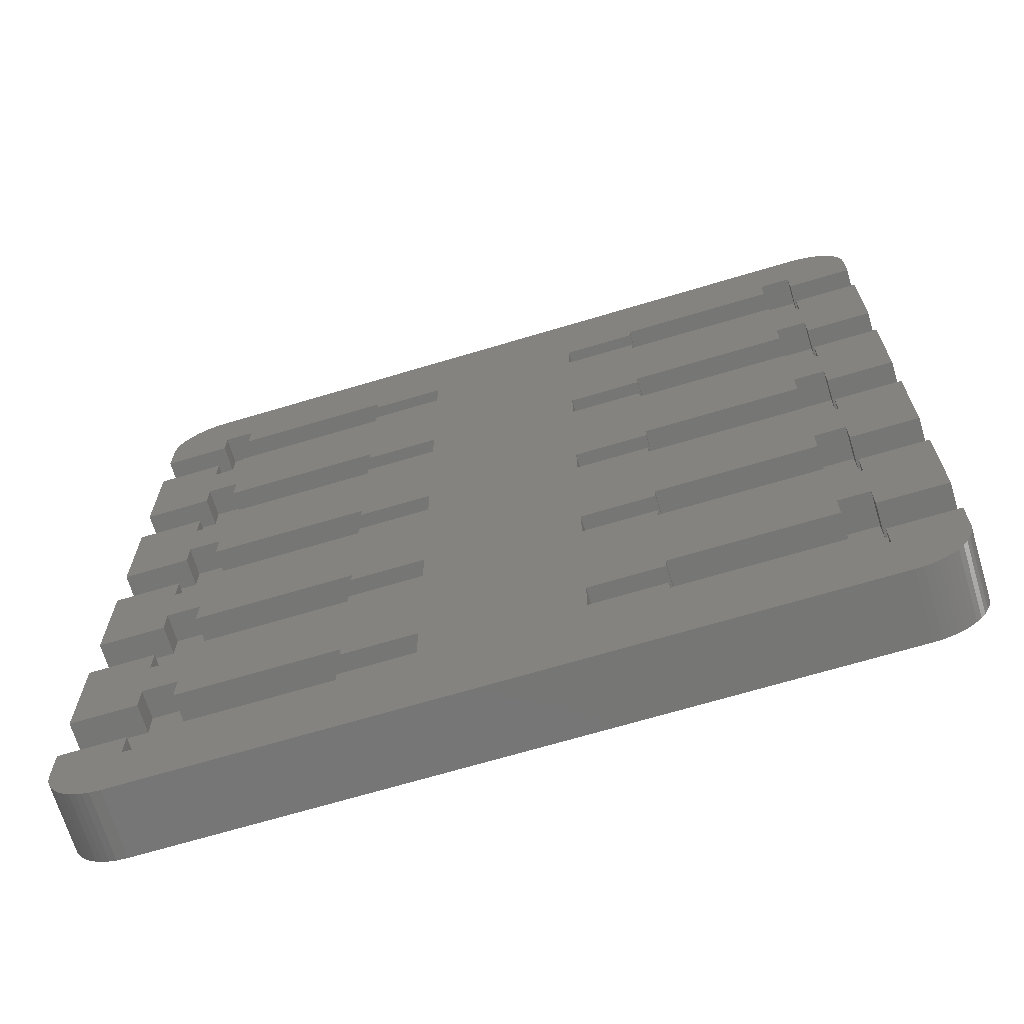
<metadata>
{"format":"stl","ext":"stl","renderer":"f3d","projection":"perspective","resolution":1024,"background":"white","views":[{"elev":-68.5,"azim":16.7,"up":"+Y"}]}
</metadata>
<code>
# stl→obj: 424 verts, 844 faces
v -36 36 -6
v -36 32.59 -2.54
v -36 36 0
v -36 27.41 -2.54
v -36 17.64 -2.54
v -36 27.41 0
v -36 12.36 -2.54
v -36 2.69 -2.54
v -36 12.36 0
v -36 -2.69 -2.54
v -36 -12.26 -2.54
v -36 -2.69 0
v -36 -36 -6
v -36 -17.74 -2.54
v -36 -27.21 -2.54
v -36 -17.74 0
v -36 -32.79 -2.54
v -36 -36 0
v -36 -32.79 0
v -36 32.59 0
v -36 17.64 0
v -36 2.69 0
v -36 -12.26 0
v -36 -27.21 0
v 36 -32.64 0
v 36 -36 0
v 36 -32.64 -3.04
v 36 -17.64 0
v 36 -27.36 0
v 36 -17.64 -2.94
v 36 -2.64 0
v 36 -12.36 0
v 36 -2.64 -2.84
v 36 12.36 0
v 36 2.64 0
v 36 12.36 -2.74
v 36 27.36 0
v 36 17.64 0
v 36 27.36 -2.64
v 36 32.64 -2.64
v 36 36 0
v 36 32.64 0
v 36 36 -6
v 36 17.64 -2.74
v 36 2.64 -2.84
v 36 -12.36 -2.94
v 36 -36 -6
v 36 -27.36 -3.04
v 31 -41 -6
v 35.91 -36.94 -6
v 35.76 -37.55 -6
v 35.52 -38.13 -6
v 35.96 36.63 -6
v 31 41 -6
v 35.84 37.24 -6
v 35.22 -38.68 -6
v 35.65 37.84 -6
v 34.85 -39.19 -6
v 35.38 38.41 -6
v 34.42 -39.64 -6
v 35.05 38.94 -6
v 33.94 -40.05 -6
v 34.64 39.42 -6
v 33.41 -40.38 -6
v 34.19 39.85 -6
v 32.84 -40.65 -6
v 33.68 40.22 -6
v 32.24 -40.84 -6
v 33.13 40.52 -6
v 31.63 -40.96 -6
v 32.55 40.76 -6
v 31.94 40.91 -6
v -31 -41 -6
v -31 41 -6
v -31.94 -40.91 -6
v -32.55 -40.76 -6
v -31.63 40.96 -6
v -33.13 -40.52 -6
v -32.24 40.84 -6
v -33.68 -40.22 -6
v -32.84 40.65 -6
v -34.19 -39.85 -6
v -33.41 40.38 -6
v -34.64 -39.42 -6
v -33.94 40.05 -6
v -35.05 -38.94 -6
v -34.42 39.64 -6
v -35.38 -38.41 -6
v -34.85 39.19 -6
v -35.65 -37.84 -6
v -35.22 38.68 -6
v -35.84 -37.24 -6
v -35.52 38.13 -6
v -35.96 -36.63 -6
v -35.76 37.55 -6
v -35.91 36.94 -6
v 13.36 -31.64 0
v 6.9 -31.64 0
v 13.36 -32.64 0
v 27.36 -32.64 0
v 27.36 -35.18 0
v 30.1 -35.18 0
v 35.91 -36.94 0
v 35.76 -37.55 0
v 35.52 -38.13 0
v 35.22 -38.68 0
v 34.85 -39.19 0
v 34.42 -39.64 0
v 33.94 -40.05 0
v 33.41 -40.38 0
v 32.84 -40.65 0
v 32.24 -40.84 0
v 31.63 -40.96 0
v 30.1 -32.64 0
v 31 -41 0
v -6.75 -31.79 0
v -6.75 -28.21 0
v -13.21 -32.79 0
v -13.21 -31.79 0
v -31 -41 0
v -27.21 -35.33 0
v -27.21 -32.79 0
v -30.25 -35.33 0
v -30.25 -32.79 0
v -31.94 -40.91 0
v -32.55 -40.76 0
v -33.13 -40.52 0
v -33.68 -40.22 0
v -34.19 -39.85 0
v -34.64 -39.42 0
v -35.05 -38.94 0
v -35.38 -38.41 0
v -35.65 -37.84 0
v -35.84 -37.24 0
v -35.96 -36.63 0
v -30.2 -20.28 0
v -30.2 -17.74 0
v -30.25 -24.67 0
v -30.25 -27.21 0
v -30.15 -5.23 0
v -30.15 -2.69 0
v -30.2 -9.72 0
v -30.2 -12.26 0
v -30.1 9.82 0
v -30.1 12.36 0
v -30.15 5.23 0
v -30.15 2.69 0
v -30.05 24.87 0
v -30.05 27.41 0
v -30.1 20.18 0
v -30.1 17.64 0
v -27.41 24.87 0
v -13.41 27.41 0
v -27.41 27.41 0
v -27.36 20.18 0
v -27.36 9.82 0
v -13.36 12.36 0
v -27.36 12.36 0
v -27.31 5.23 0
v -27.31 -5.23 0
v -13.31 -2.69 0
v -27.31 -2.69 0
v -27.26 -9.72 0
v -27.26 -20.28 0
v -13.26 -17.74 0
v -27.26 -17.74 0
v -27.21 -24.67 0
v -6.95 28.41 0
v -13.41 28.41 0
v -13.36 17.64 0
v -27.36 17.64 0
v -6.9 13.36 0
v -13.36 13.36 0
v -13.31 2.69 0
v -27.31 2.69 0
v -6.85 -1.69 0
v -13.31 -1.69 0
v -13.26 -12.26 0
v -27.26 -12.26 0
v -6.8 -16.74 0
v -13.26 -16.74 0
v -13.21 -27.21 0
v -27.21 -27.21 0
v 31 41 0
v 27.36 35.18 0
v 30.1 35.18 0
v 13.36 32.64 0
v 27.36 32.64 0
v 6.9 31.64 0
v 13.36 31.64 0
v 6.9 28.36 0
v 6.9 16.64 0
v -6.9 16.64 0
v 6.9 13.36 0
v -6.85 1.69 0
v 6.9 1.64 0
v 6.9 -1.64 0
v 6.9 -13.36 0
v -6.8 -13.26 0
v 6.9 -16.64 0
v 6.9 -28.36 0
v -6.95 31.59 0
v -31 41 0
v -13.41 32.59 0
v -27.41 35.13 0
v -30.05 35.13 0
v -31.63 40.96 0
v -32.24 40.84 0
v -32.84 40.65 0
v -33.41 40.38 0
v -33.94 40.05 0
v -34.42 39.64 0
v -34.85 39.19 0
v -35.22 38.68 0
v -35.52 38.13 0
v -35.76 37.55 0
v -35.91 36.94 0
v -30.05 32.59 0
v 35.96 36.63 0
v 35.84 37.24 0
v 35.65 37.84 0
v 35.38 38.41 0
v 35.05 38.94 0
v 34.64 39.42 0
v 34.19 39.85 0
v 33.68 40.22 0
v 33.13 40.52 0
v 32.55 40.76 0
v 31.94 40.91 0
v 30.1 32.64 0
v 13.36 27.36 0
v 13.36 28.36 0
v 13.36 17.64 0
v 13.36 16.64 0
v 27.36 24.82 0
v 27.36 27.36 0
v 27.36 20.18 0
v 27.36 17.64 0
v 30.1 20.18 0
v 30.1 24.82 0
v 30.1 27.36 0
v 30.1 17.64 0
v 13.36 12.36 0
v 13.36 13.36 0
v 13.36 2.64 0
v 13.36 1.64 0
v 27.36 9.82 0
v 27.36 12.36 0
v 27.36 5.18 0
v 27.36 2.64 0
v 30.1 5.18 0
v 30.1 9.82 0
v 30.1 12.36 0
v 30.1 2.64 0
v 13.36 -2.64 0
v 13.36 -1.64 0
v 13.36 -12.36 0
v 13.36 -13.36 0
v 27.36 -5.18 0
v 27.36 -2.64 0
v 27.36 -9.82 0
v 27.36 -12.36 0
v 30.1 -9.82 0
v 30.1 -5.18 0
v 30.1 -2.64 0
v 30.1 -12.36 0
v 13.36 -17.64 0
v 13.36 -16.64 0
v 13.36 -27.36 0
v 13.36 -28.36 0
v 27.36 -20.18 0
v 27.36 -17.64 0
v 27.36 -24.82 0
v 27.36 -27.36 0
v 30.1 -24.82 0
v 30.1 -20.18 0
v 30.1 -17.64 0
v 30.1 -27.36 0
v -13.21 -28.21 0
v -13.26 -13.26 0
v -13.31 1.69 0
v -13.36 16.64 0
v -13.41 31.59 0
v -27.41 32.59 0
v -30.05 27.41 -2.54
v -30.05 32.59 -2.54
v -27.41 32.59 -2.54
v -27.41 35.13 -2.54
v -27.41 27.41 -2.54
v -30.05 35.13 -2.54
v -27.41 24.87 -2.54
v -30.05 24.87 -2.54
v -13.41 31.59 -2.54
v -13.41 32.59 -2.54
v -13.41 28.41 -2.54
v -13.41 27.41 -2.54
v -6.95 28.41 -2.54
v -6.95 31.59 -2.54
v -30.1 12.36 -2.54
v -30.1 17.64 -2.54
v -27.36 17.64 -2.54
v -27.36 20.18 -2.54
v -27.36 12.36 -2.54
v -30.1 20.18 -2.54
v -27.36 9.82 -2.54
v -30.1 9.82 -2.54
v -13.36 16.64 -2.54
v -13.36 17.64 -2.54
v -13.36 13.36 -2.54
v -13.36 12.36 -2.54
v -6.9 13.36 -2.54
v -6.9 16.64 -2.54
v -30.15 -2.69 -2.54
v -30.15 2.69 -2.54
v -27.31 2.69 -2.54
v -27.31 5.23 -2.54
v -27.31 -2.69 -2.54
v -30.15 5.23 -2.54
v -27.31 -5.23 -2.54
v -30.15 -5.23 -2.54
v -13.31 1.69 -2.54
v -13.31 2.69 -2.54
v -13.31 -1.69 -2.54
v -13.31 -2.69 -2.54
v -6.85 -1.69 -2.54
v -6.85 1.69 -2.54
v -30.2 -17.74 -2.54
v -30.2 -12.26 -2.54
v -27.26 -12.26 -2.54
v -27.26 -9.72 -2.54
v -27.26 -17.74 -2.54
v -30.2 -9.72 -2.54
v -27.26 -20.28 -2.54
v -30.2 -20.28 -2.54
v -13.26 -13.26 -2.54
v -13.26 -12.26 -2.54
v -13.26 -16.74 -2.54
v -13.26 -17.74 -2.54
v -6.8 -16.74 -2.54
v -6.8 -13.26 -2.54
v -30.25 -32.79 -2.54
v -30.25 -27.21 -2.54
v -27.21 -27.21 -2.54
v -27.21 -24.67 -2.54
v -27.21 -32.79 -2.54
v -30.25 -24.67 -2.54
v -27.21 -35.33 -2.54
v -30.25 -35.33 -2.54
v -13.21 -28.21 -2.54
v -13.21 -27.21 -2.54
v -13.21 -31.79 -2.54
v -13.21 -32.79 -2.54
v -6.75 -31.79 -2.54
v -6.75 -28.21 -2.54
v 6.9 31.64 -2.64
v 13.36 28.36 -2.64
v 13.36 31.64 -2.64
v 6.9 28.36 -2.64
v 27.36 32.64 -2.64
v 13.36 32.64 -2.64
v 27.36 27.36 -2.64
v 13.36 27.36 -2.64
v 30.1 32.64 -2.64
v 30.1 35.18 -2.64
v 30.1 27.36 -2.64
v 27.36 35.18 -2.64
v 30.1 24.82 -2.64
v 27.36 24.82 -2.64
v 6.9 16.64 -2.74
v 13.36 13.36 -2.74
v 13.36 16.64 -2.74
v 6.9 13.36 -2.74
v 27.36 17.64 -2.74
v 13.36 17.64 -2.74
v 27.36 12.36 -2.74
v 13.36 12.36 -2.74
v 30.1 17.64 -2.74
v 30.1 20.18 -2.74
v 30.1 12.36 -2.74
v 27.36 20.18 -2.74
v 30.1 9.82 -2.74
v 27.36 9.82 -2.74
v 6.9 1.64 -2.84
v 13.36 -1.64 -2.84
v 13.36 1.64 -2.84
v 6.9 -1.64 -2.84
v 27.36 2.64 -2.84
v 13.36 2.64 -2.84
v 27.36 -2.64 -2.84
v 13.36 -2.64 -2.84
v 30.1 2.64 -2.84
v 30.1 5.18 -2.84
v 30.1 -2.64 -2.84
v 27.36 5.18 -2.84
v 30.1 -5.18 -2.84
v 27.36 -5.18 -2.84
v 6.9 -13.36 -2.94
v 13.36 -16.64 -2.94
v 13.36 -13.36 -2.94
v 6.9 -16.64 -2.94
v 27.36 -12.36 -2.94
v 13.36 -12.36 -2.94
v 27.36 -17.64 -2.94
v 13.36 -17.64 -2.94
v 30.1 -12.36 -2.94
v 30.1 -9.82 -2.94
v 30.1 -17.64 -2.94
v 27.36 -9.82 -2.94
v 30.1 -20.18 -2.94
v 27.36 -20.18 -2.94
v 6.9 -28.36 -3.04
v 13.36 -31.64 -3.04
v 13.36 -28.36 -3.04
v 6.9 -31.64 -3.04
v 27.36 -27.36 -3.04
v 13.36 -27.36 -3.04
v 27.36 -32.64 -3.04
v 13.36 -32.64 -3.04
v 30.1 -27.36 -3.04
v 30.1 -24.82 -3.04
v 30.1 -32.64 -3.04
v 27.36 -24.82 -3.04
v 30.1 -35.18 -3.04
v 27.36 -35.18 -3.04
f 1 2 3
f 1 4 2
f 4 5 6
f 1 5 4
f 1 7 5
f 7 8 9
f 1 8 7
f 1 10 8
f 10 11 12
f 13 10 1
f 10 13 11
f 14 15 16
f 11 13 14
f 14 13 15
f 15 13 17
f 18 17 13
f 17 18 19
f 3 2 20
f 6 5 21
f 9 8 22
f 12 11 23
f 16 15 24
f 25 26 27
f 28 29 30
f 31 32 33
f 34 35 36
f 37 38 39
f 40 41 42
f 41 40 43
f 39 43 40
f 44 39 38
f 39 44 43
f 36 43 44
f 45 36 35
f 45 43 36
f 33 43 45
f 46 33 32
f 47 33 46
f 47 46 30
f 48 30 29
f 47 30 48
f 47 48 27
f 33 47 43
f 47 27 26
f 13 43 47
f 49 47 50
f 13 47 49
f 49 50 51
f 1 43 13
f 49 51 52
f 53 54 55
f 49 52 56
f 55 54 57
f 49 56 58
f 57 54 59
f 49 58 60
f 59 54 61
f 49 60 62
f 61 54 63
f 49 62 64
f 63 54 65
f 49 64 66
f 65 54 67
f 49 66 68
f 67 54 69
f 49 68 70
f 69 54 71
f 71 54 72
f 13 49 73
f 54 43 1
f 54 1 74
f 13 73 75
f 43 54 53
f 13 75 76
f 74 1 77
f 13 76 78
f 77 1 79
f 13 78 80
f 79 1 81
f 13 80 82
f 81 1 83
f 13 82 84
f 83 1 85
f 13 84 86
f 85 1 87
f 13 86 88
f 87 1 89
f 13 88 90
f 89 1 91
f 13 90 92
f 91 1 93
f 13 92 94
f 93 1 95
f 95 1 96
f 97 98 99
f 100 99 101
f 102 26 25
f 26 102 103
f 103 102 104
f 104 102 105
f 105 102 106
f 106 102 107
f 107 102 108
f 108 102 109
f 109 102 110
f 110 102 111
f 111 102 112
f 112 102 113
f 102 25 114
f 113 102 115
f 101 115 102
f 99 115 101
f 98 115 99
f 116 98 117
f 98 116 115
f 118 116 119
f 120 116 118
f 121 118 122
f 120 118 121
f 120 121 123
f 116 120 115
f 19 123 124
f 123 125 120
f 123 126 125
f 123 127 126
f 123 128 127
f 123 129 128
f 123 130 129
f 123 131 130
f 123 132 131
f 123 133 132
f 123 134 133
f 123 135 134
f 123 19 18
f 123 18 135
f 16 136 137
f 136 16 138
f 24 138 16
f 138 24 139
f 12 140 141
f 140 12 142
f 23 142 12
f 142 23 143
f 9 144 145
f 144 9 146
f 22 146 9
f 146 22 147
f 6 148 149
f 148 6 150
f 21 150 6
f 150 21 151
f 152 153 154
f 153 152 155
f 148 155 152
f 155 148 150
f 156 157 158
f 157 156 159
f 144 159 156
f 159 144 146
f 160 161 162
f 161 160 163
f 140 163 160
f 163 140 142
f 164 165 166
f 165 164 167
f 136 167 164
f 167 136 138
f 153 168 169
f 168 153 170
f 155 170 153
f 170 155 171
f 157 172 173
f 172 157 174
f 159 174 157
f 174 159 175
f 161 176 177
f 176 161 178
f 163 178 161
f 178 163 179
f 165 180 181
f 180 165 182
f 167 182 165
f 182 167 183
f 184 185 186
f 185 187 188
f 184 187 185
f 187 189 190
f 184 189 187
f 168 191 189
f 191 168 192
f 192 193 194
f 172 194 193
f 195 196 172
f 196 195 197
f 197 176 198
f 199 198 176
f 180 200 199
f 117 201 180
f 198 199 200
f 194 172 196
f 168 189 202
f 184 202 189
f 203 202 184
f 202 203 204
f 204 203 205
f 205 203 206
f 207 206 203
f 208 206 207
f 209 206 208
f 210 206 209
f 211 206 210
f 212 206 211
f 213 206 212
f 214 206 213
f 215 206 214
f 216 206 215
f 217 206 216
f 3 206 217
f 20 206 3
f 206 20 218
f 186 41 219
f 186 219 220
f 186 220 221
f 186 221 222
f 186 222 223
f 186 223 224
f 186 224 225
f 186 225 226
f 186 226 227
f 186 227 228
f 186 228 229
f 186 229 184
f 41 186 42
f 42 186 230
f 191 231 232
f 231 191 233
f 192 233 191
f 233 192 234
f 231 235 236
f 235 231 237
f 233 237 231
f 237 233 238
f 235 239 240
f 239 235 237
f 240 37 241
f 37 240 38
f 239 38 240
f 38 239 242
f 194 243 244
f 243 194 245
f 196 245 194
f 245 196 246
f 243 247 248
f 247 243 249
f 245 249 243
f 249 245 250
f 247 251 252
f 251 247 249
f 252 34 253
f 34 252 35
f 251 35 252
f 35 251 254
f 197 255 256
f 255 197 257
f 198 257 197
f 257 198 258
f 255 259 260
f 259 255 261
f 257 261 255
f 261 257 262
f 259 263 264
f 263 259 261
f 264 31 265
f 31 264 32
f 263 32 264
f 32 263 266
f 200 267 268
f 267 200 269
f 201 269 200
f 269 201 270
f 267 271 272
f 271 267 273
f 269 273 267
f 273 269 274
f 271 275 276
f 275 271 273
f 276 28 277
f 28 276 29
f 275 29 276
f 29 275 278
f 201 117 98
f 182 117 180
f 117 182 279
f 200 180 201
f 178 199 176
f 199 178 280
f 176 197 195
f 174 195 172
f 195 174 281
f 192 168 193
f 170 193 168
f 193 170 282
f 202 204 283
f 204 205 284
f 83 211 210
f 211 83 85
f 1 217 96
f 217 1 3
f 91 213 89
f 213 91 214
f 54 203 184
f 203 54 74
f 72 184 229
f 184 72 54
f 89 212 87
f 212 89 213
f 85 212 211
f 212 85 87
f 93 214 91
f 214 93 215
f 95 215 93
f 215 95 216
f 96 216 95
f 216 96 217
f 71 229 228
f 229 71 72
f 65 226 225
f 226 65 67
f 63 225 224
f 225 63 65
f 221 59 222
f 59 221 57
f 81 210 209
f 210 81 83
f 74 207 203
f 207 74 77
f 69 228 227
f 228 69 71
f 67 227 226
f 227 67 69
f 41 53 219
f 53 41 43
f 220 57 221
f 57 220 55
f 219 55 220
f 55 219 53
f 223 63 224
f 63 223 61
f 222 61 223
f 61 222 59
f 79 209 208
f 209 79 81
f 77 208 207
f 208 77 79
f 64 109 110
f 109 64 62
f 62 108 109
f 108 62 60
f 73 115 120
f 115 73 49
f 66 110 111
f 110 66 64
f 84 129 130
f 129 84 82
f 75 120 125
f 120 75 73
f 68 111 112
f 111 68 66
f 80 127 128
f 127 80 78
f 108 58 107
f 58 108 60
f 103 47 26
f 47 103 50
f 84 131 86
f 131 84 130
f 94 18 13
f 18 94 135
f 90 134 92
f 134 90 133
f 49 113 115
f 113 49 70
f 78 126 127
f 126 78 76
f 82 128 129
f 128 82 80
f 106 52 105
f 52 106 56
f 107 56 106
f 56 107 58
f 88 133 90
f 133 88 132
f 92 135 94
f 135 92 134
f 70 112 113
f 112 70 68
f 76 125 126
f 125 76 75
f 104 50 103
f 50 104 51
f 105 51 104
f 51 105 52
f 86 132 88
f 132 86 131
f 2 285 286
f 285 2 4
f 286 287 288
f 287 286 289
f 286 288 290
f 285 289 286
f 289 285 291
f 291 285 292
f 287 293 294
f 293 287 295
f 289 295 287
f 295 289 296
f 293 297 298
f 297 293 295
f 296 169 295
f 169 296 153
f 293 204 294
f 204 293 283
f 285 6 149
f 6 285 4
f 296 154 153
f 154 296 289
f 2 218 20
f 218 2 286
f 287 204 284
f 204 287 294
f 291 154 289
f 154 291 152
f 287 205 288
f 205 287 284
f 148 285 149
f 285 148 292
f 218 290 206
f 290 218 286
f 291 148 152
f 148 291 292
f 290 205 206
f 205 290 288
f 297 202 298
f 202 297 168
f 297 169 168
f 169 297 295
f 293 202 283
f 202 293 298
f 5 299 300
f 299 5 7
f 300 301 302
f 301 300 303
f 300 302 304
f 299 303 300
f 303 299 305
f 305 299 306
f 301 307 308
f 307 301 309
f 303 309 301
f 309 303 310
f 307 311 312
f 311 307 309
f 310 173 309
f 173 310 157
f 307 170 308
f 170 307 282
f 299 9 145
f 9 299 7
f 310 158 157
f 158 310 303
f 5 151 21
f 151 5 300
f 301 170 171
f 170 301 308
f 305 158 303
f 158 305 156
f 301 155 302
f 155 301 171
f 144 299 145
f 299 144 306
f 151 304 150
f 304 151 300
f 305 144 156
f 144 305 306
f 304 155 150
f 155 304 302
f 311 193 312
f 193 311 172
f 311 173 172
f 173 311 309
f 307 193 282
f 193 307 312
f 8 313 314
f 313 8 10
f 314 315 316
f 315 314 317
f 314 316 318
f 313 317 314
f 317 313 319
f 319 313 320
f 315 321 322
f 321 315 323
f 317 323 315
f 323 317 324
f 321 325 326
f 325 321 323
f 324 177 323
f 177 324 161
f 321 174 322
f 174 321 281
f 313 12 141
f 12 313 10
f 324 162 161
f 162 324 317
f 8 147 22
f 147 8 314
f 315 174 175
f 174 315 322
f 319 162 317
f 162 319 160
f 315 159 316
f 159 315 175
f 140 313 141
f 313 140 320
f 147 318 146
f 318 147 314
f 319 140 160
f 140 319 320
f 318 159 146
f 159 318 316
f 325 195 326
f 195 325 176
f 325 177 176
f 177 325 323
f 321 195 281
f 195 321 326
f 11 327 328
f 327 11 14
f 328 329 330
f 329 328 331
f 328 330 332
f 327 331 328
f 331 327 333
f 333 327 334
f 329 335 336
f 335 329 337
f 331 337 329
f 337 331 338
f 335 339 340
f 339 335 337
f 338 181 337
f 181 338 165
f 335 178 336
f 178 335 280
f 327 16 137
f 16 327 14
f 338 166 165
f 166 338 331
f 11 143 23
f 143 11 328
f 329 178 179
f 178 329 336
f 333 166 331
f 166 333 164
f 329 163 330
f 163 329 179
f 136 327 137
f 327 136 334
f 143 332 142
f 332 143 328
f 333 136 164
f 136 333 334
f 332 163 142
f 163 332 330
f 339 199 340
f 199 339 180
f 339 181 180
f 181 339 337
f 335 199 280
f 199 335 340
f 15 341 342
f 341 15 17
f 342 343 344
f 343 342 345
f 342 344 346
f 341 345 342
f 345 341 347
f 347 341 348
f 343 349 350
f 349 343 351
f 345 351 343
f 351 345 352
f 349 353 354
f 353 349 351
f 352 119 351
f 119 352 118
f 349 182 350
f 182 349 279
f 341 19 124
f 19 341 17
f 352 122 118
f 122 352 345
f 15 139 24
f 139 15 342
f 343 182 183
f 182 343 350
f 347 122 345
f 122 347 121
f 343 167 344
f 167 343 183
f 123 341 124
f 341 123 348
f 139 346 138
f 346 139 342
f 347 123 121
f 123 347 348
f 346 167 138
f 167 346 344
f 353 117 354
f 117 353 116
f 353 119 116
f 119 353 351
f 349 117 279
f 117 349 354
f 355 356 357
f 356 355 358
f 357 359 360
f 359 357 361
f 356 361 357
f 361 356 362
f 359 363 364
f 363 359 365
f 359 364 366
f 361 365 359
f 365 361 367
f 367 361 368
f 363 39 40
f 39 363 365
f 190 360 187
f 360 190 357
f 231 356 232
f 356 231 362
f 363 42 230
f 42 363 40
f 360 188 187
f 188 360 359
f 39 241 37
f 241 39 365
f 361 231 236
f 231 361 362
f 188 366 185
f 366 188 359
f 235 361 236
f 361 235 368
f 363 186 364
f 186 363 230
f 367 241 365
f 241 367 240
f 366 186 185
f 186 366 364
f 367 235 240
f 235 367 368
f 191 355 189
f 355 191 358
f 355 190 189
f 190 355 357
f 356 191 232
f 191 356 358
f 369 370 371
f 370 369 372
f 371 373 374
f 373 371 375
f 370 375 371
f 375 370 376
f 373 377 378
f 377 373 379
f 373 378 380
f 375 379 373
f 379 375 381
f 381 375 382
f 377 36 44
f 36 377 379
f 234 374 233
f 374 234 371
f 243 370 244
f 370 243 376
f 377 38 242
f 38 377 44
f 374 238 233
f 238 374 373
f 36 253 34
f 253 36 379
f 375 243 248
f 243 375 376
f 238 380 237
f 380 238 373
f 247 375 248
f 375 247 382
f 377 239 378
f 239 377 242
f 381 253 379
f 253 381 252
f 380 239 237
f 239 380 378
f 381 247 252
f 247 381 382
f 194 369 192
f 369 194 372
f 369 234 192
f 234 369 371
f 370 194 244
f 194 370 372
f 383 384 385
f 384 383 386
f 385 387 388
f 387 385 389
f 384 389 385
f 389 384 390
f 387 391 392
f 391 387 393
f 387 392 394
f 389 393 387
f 393 389 395
f 395 389 396
f 391 33 45
f 33 391 393
f 246 388 245
f 388 246 385
f 255 384 256
f 384 255 390
f 391 35 254
f 35 391 45
f 388 250 245
f 250 388 387
f 33 265 31
f 265 33 393
f 389 255 260
f 255 389 390
f 250 394 249
f 394 250 387
f 259 389 260
f 389 259 396
f 391 251 392
f 251 391 254
f 395 265 393
f 265 395 264
f 394 251 249
f 251 394 392
f 395 259 264
f 259 395 396
f 197 383 196
f 383 197 386
f 383 246 196
f 246 383 385
f 384 197 256
f 197 384 386
f 397 398 399
f 398 397 400
f 399 401 402
f 401 399 403
f 398 403 399
f 403 398 404
f 401 405 406
f 405 401 407
f 401 406 408
f 403 407 401
f 407 403 409
f 409 403 410
f 405 30 46
f 30 405 407
f 258 402 257
f 402 258 399
f 267 398 268
f 398 267 404
f 405 32 266
f 32 405 46
f 402 262 257
f 262 402 401
f 30 277 28
f 277 30 407
f 403 267 272
f 267 403 404
f 262 408 261
f 408 262 401
f 271 403 272
f 403 271 410
f 405 263 406
f 263 405 266
f 409 277 407
f 277 409 276
f 408 263 261
f 263 408 406
f 409 271 276
f 271 409 410
f 200 397 198
f 397 200 400
f 397 258 198
f 258 397 399
f 398 200 268
f 200 398 400
f 411 412 413
f 412 411 414
f 413 415 416
f 415 413 417
f 412 417 413
f 417 412 418
f 415 419 420
f 419 415 421
f 415 420 422
f 417 421 415
f 421 417 423
f 423 417 424
f 419 27 48
f 27 419 421
f 270 416 269
f 416 270 413
f 99 412 97
f 412 99 418
f 419 29 278
f 29 419 48
f 416 274 269
f 274 416 415
f 27 114 25
f 114 27 421
f 417 99 100
f 99 417 418
f 274 422 273
f 422 274 415
f 101 417 100
f 417 101 424
f 419 275 420
f 275 419 278
f 423 114 421
f 114 423 102
f 422 275 273
f 275 422 420
f 423 101 102
f 101 423 424
f 98 411 201
f 411 98 414
f 411 270 201
f 270 411 413
f 412 98 97
f 98 412 414

</code>
